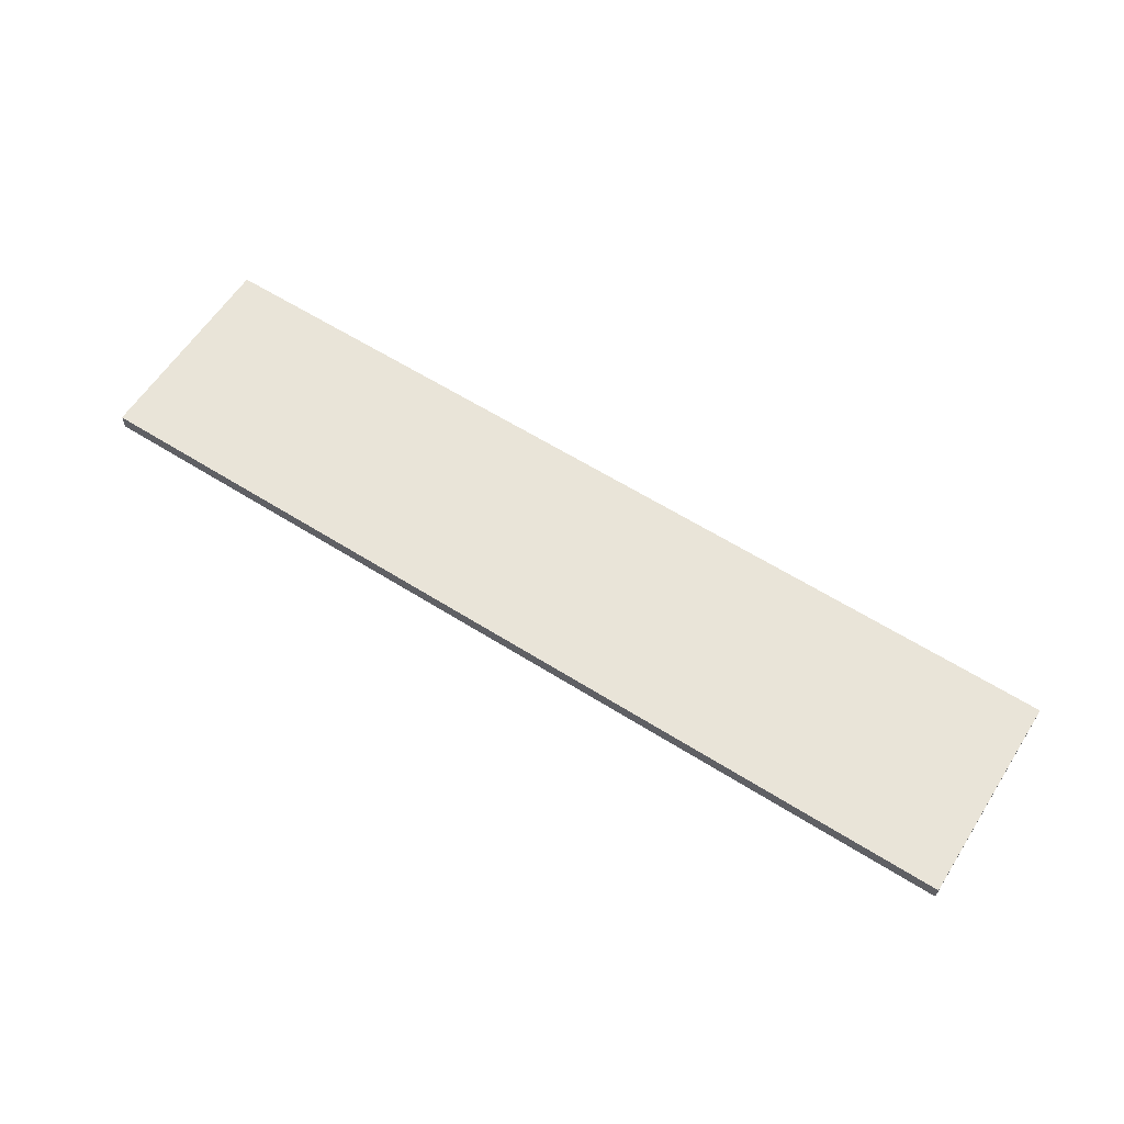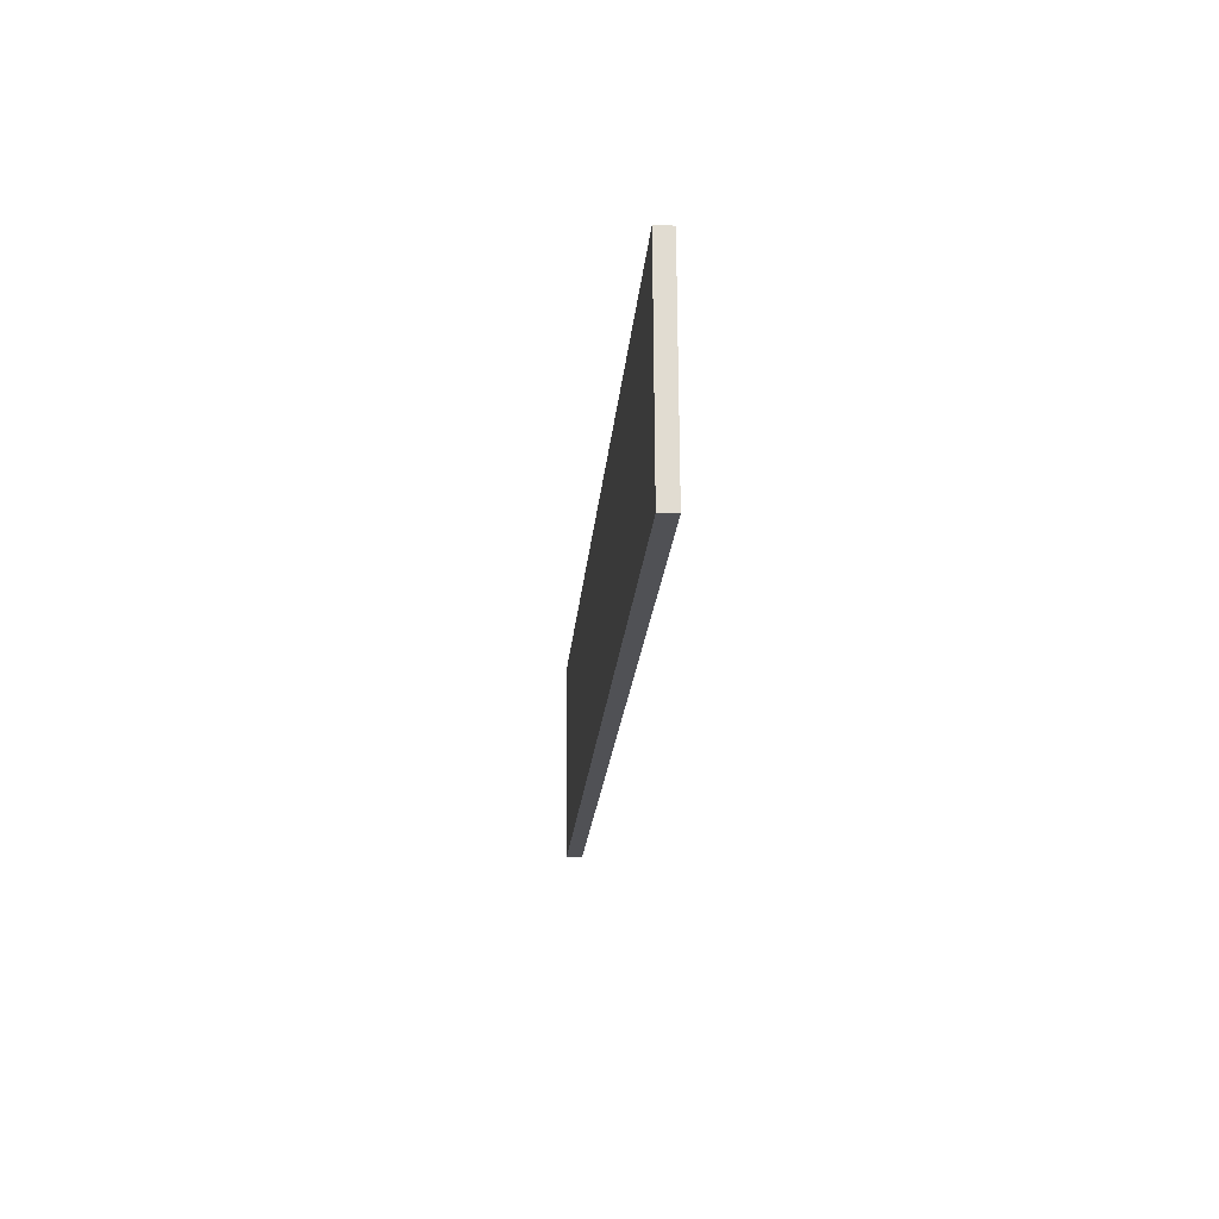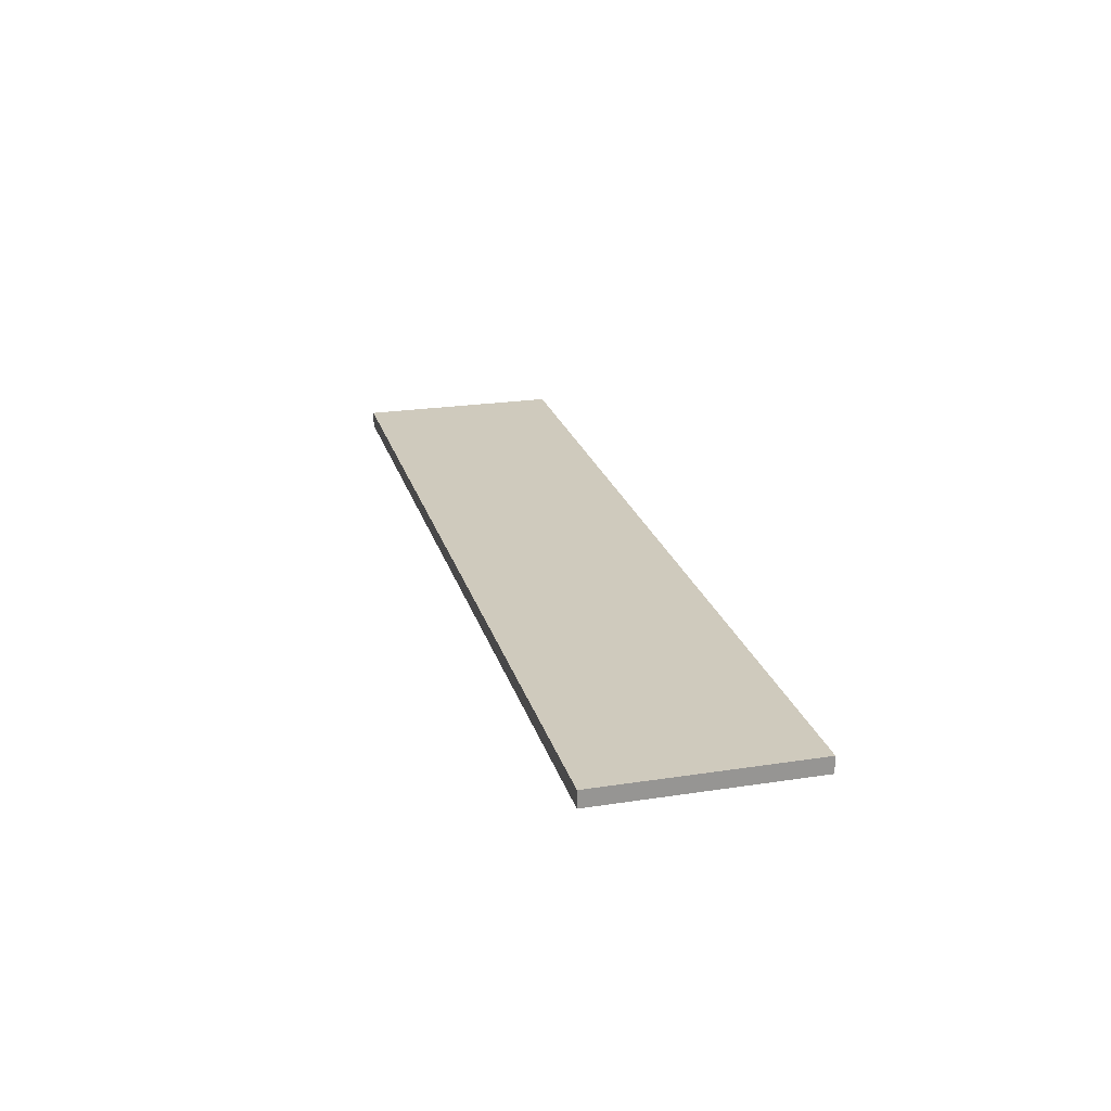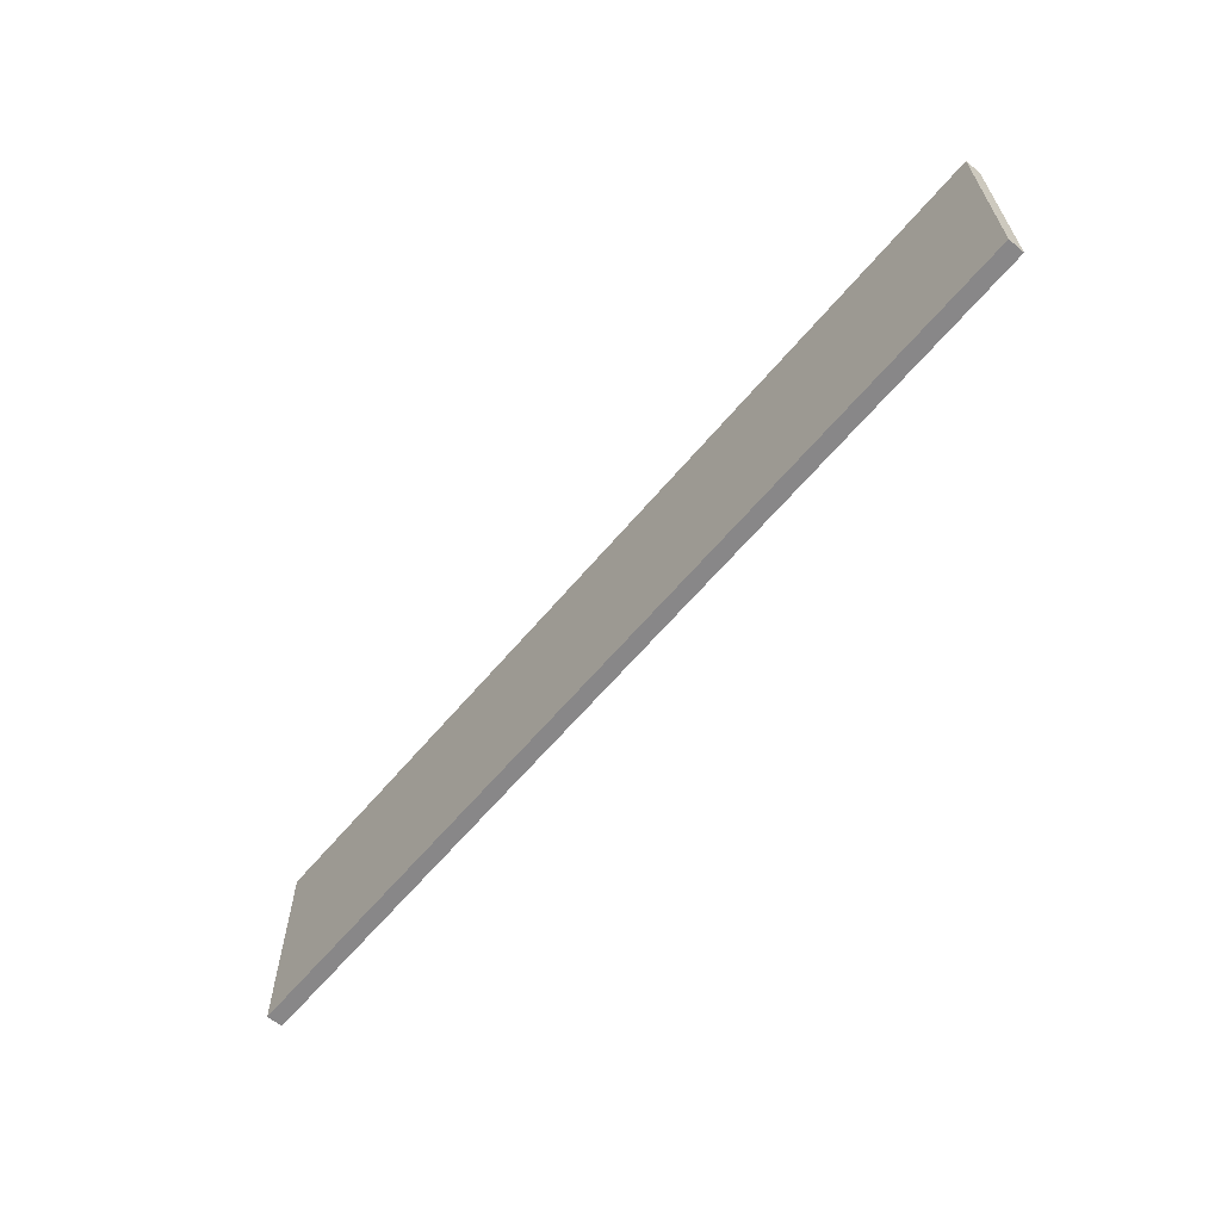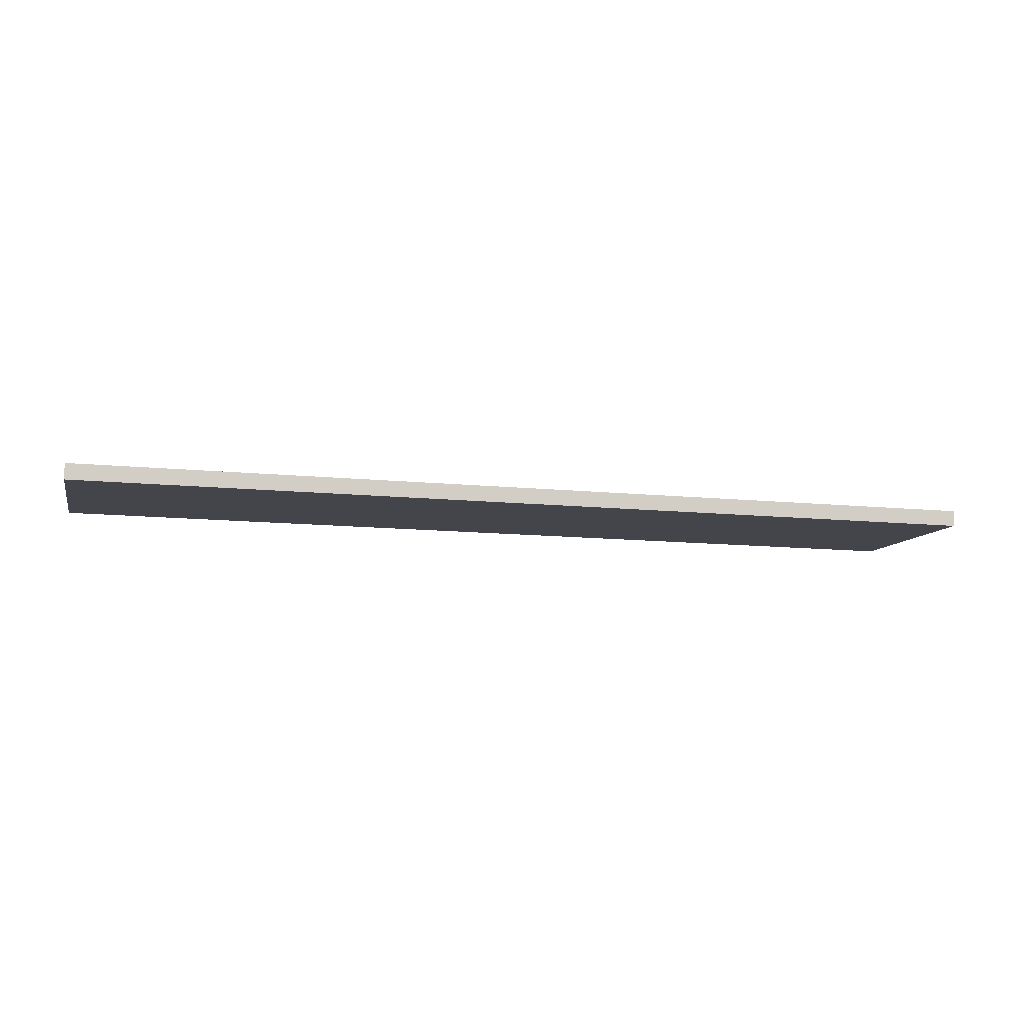
<metadata>
{"format":"obj","ext":"obj","renderer":"f3d","projection":"perspective","resolution":1024,"background":"white","views":[{"elev":60.1,"azim":32.5,"up":"+Z"},{"elev":-20.2,"azim":86.2,"up":"+Y"},{"elev":22.0,"azim":75.3,"up":"+Z"},{"elev":-62.8,"azim":50.8,"up":"+Y"},{"elev":-9.3,"azim":-13.1,"up":"+Z"}]}
</metadata>
<code>
v -0.7858 0.5635 -2.729
v -0.4959 0.5632 -2.732
v -0.496 0.5633 -2.737
v -0.7859 0.5635 -2.734
v -0.496 0.498 -2.738
v -0.496 0.4979 -2.733
v -0.7859 0.4982 -2.729
v -0.7859 0.4982 -2.734
v -0.496 0.5633 -2.737
v -0.496 0.498 -2.738
v -0.7859 0.4982 -2.734
v -0.7859 0.5635 -2.734
v -0.7859 0.4982 -2.729
v -0.496 0.4979 -2.733
v -0.4959 0.5632 -2.732
v -0.7858 0.5635 -2.729
v -0.7859 0.4982 -2.734
v -0.7859 0.4982 -2.729
v -0.7858 0.5635 -2.729
v -0.7859 0.5635 -2.734
v -0.4959 0.5632 -2.732
v -0.496 0.4979 -2.733
v -0.496 0.498 -2.738
v -0.496 0.5633 -2.737
f 1 2 3
f 1 3 4
f 5 6 7
f 5 7 8
f 9 10 11
f 9 11 12
f 13 14 15
f 13 15 16
f 17 18 19
f 17 19 20
f 21 22 23
f 21 23 24

</code>
